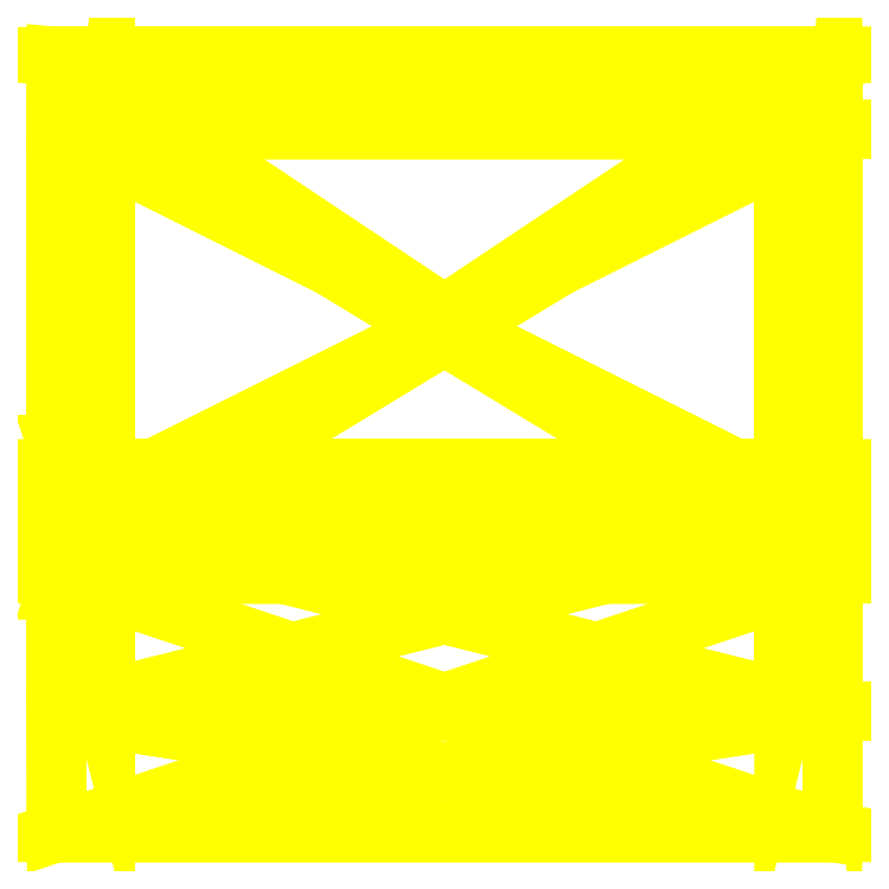
<metadata>
{"format":"dxf","ext":"dxf","renderer":"ezdxf+matplotlib","layout":"modelspace","background":"white","min_lineweight":24,"dpi":150}
</metadata>
<code>
0
SECTION
2
ENTITIES
0
POLYLINE
8
OBJECT000
66
1
70
64
71
8
72
12
0
VERTEX
8
OBJECT000
10
-128
20
128
30
-128
70
192
0
VERTEX
8
OBJECT000
10
-128
20
104
30
-96
70
192
0
VERTEX
8
OBJECT000
10
128
20
104
30
-96
70
192
0
VERTEX
8
OBJECT000
10
128
20
128
30
-128
70
192
0
VERTEX
8
OBJECT000
10
128
20
128
30
128
70
192
0
VERTEX
8
OBJECT000
10
128
20
104
30
96
70
192
0
VERTEX
8
OBJECT000
10
-128
20
104
30
96
70
192
0
VERTEX
8
OBJECT000
10
-128
20
128
30
128
70
192
0
VERTEX
8
OBJECT000
10
0
20
0
30
0
70
128
71
2
72
3
73
-4
0
VERTEX
8
OBJECT000
10
0
20
0
30
0
70
128
71
-2
72
4
73
1
0
VERTEX
8
OBJECT000
10
0
20
0
30
0
70
128
71
6
72
7
73
-8
0
VERTEX
8
OBJECT000
10
0
20
0
30
0
70
128
71
-6
72
8
73
5
0
VERTEX
8
OBJECT000
10
0
20
0
30
0
70
128
71
7
72
2
73
-1
0
VERTEX
8
OBJECT000
10
0
20
0
30
0
70
128
71
-7
72
1
73
8
0
VERTEX
8
OBJECT000
10
0
20
0
30
0
70
128
71
3
72
6
73
-5
0
VERTEX
8
OBJECT000
10
0
20
0
30
0
70
128
71
-3
72
5
73
4
0
VERTEX
8
OBJECT000
10
0
20
0
30
0
70
128
71
2
72
7
73
-6
0
VERTEX
8
OBJECT000
10
0
20
0
30
0
70
128
71
-2
72
6
73
3
0
VERTEX
8
OBJECT000
10
0
20
0
30
0
70
128
71
4
72
5
73
-8
0
VERTEX
8
OBJECT000
10
0
20
0
30
0
70
128
71
-4
72
8
73
1
0
SEQEND
8
OBJECT000
0
POLYLINE
8
OBJECT001
66
1
70
64
71
8
72
12
0
VERTEX
8
OBJECT001
10
-112
20
104
30
72
70
192
0
VERTEX
8
OBJECT001
10
-112
20
-32
30
72
70
192
0
VERTEX
8
OBJECT001
10
112
20
-32
30
72
70
192
0
VERTEX
8
OBJECT001
10
112
20
104
30
72
70
192
0
VERTEX
8
OBJECT001
10
-112
20
-24
30
80
70
192
0
VERTEX
8
OBJECT001
10
-112
20
104
30
80
70
192
0
VERTEX
8
OBJECT001
10
112
20
104
30
80
70
192
0
VERTEX
8
OBJECT001
10
112
20
-24
30
80
70
192
0
VERTEX
8
OBJECT001
10
0
20
0
30
0
70
128
71
2
72
3
73
-4
0
VERTEX
8
OBJECT001
10
0
20
0
30
0
70
128
71
-2
72
4
73
1
0
VERTEX
8
OBJECT001
10
0
20
0
30
0
70
128
71
6
72
7
73
-8
0
VERTEX
8
OBJECT001
10
0
20
0
30
0
70
128
71
-6
72
8
73
5
0
VERTEX
8
OBJECT001
10
0
20
0
30
0
70
128
71
1
72
6
73
-5
0
VERTEX
8
OBJECT001
10
0
20
0
30
0
70
128
71
-1
72
5
73
2
0
VERTEX
8
OBJECT001
10
0
20
0
30
0
70
128
71
3
72
8
73
-7
0
VERTEX
8
OBJECT001
10
0
20
0
30
0
70
128
71
-3
72
7
73
4
0
VERTEX
8
OBJECT001
10
0
20
0
30
0
70
128
71
4
72
7
73
-6
0
VERTEX
8
OBJECT001
10
0
20
0
30
0
70
128
71
-4
72
6
73
1
0
VERTEX
8
OBJECT001
10
0
20
0
30
0
70
128
71
2
72
5
73
-8
0
VERTEX
8
OBJECT001
10
0
20
0
30
0
70
128
71
-2
72
8
73
3
0
SEQEND
8
OBJECT001
0
POLYLINE
8
OBJECT002
66
1
70
64
71
8
72
12
0
VERTEX
8
OBJECT002
10
128
20
-42.67
30
128
70
192
0
VERTEX
8
OBJECT002
10
128
20
-24
30
96
70
192
0
VERTEX
8
OBJECT002
10
128
20
-88
30
0
70
192
0
VERTEX
8
OBJECT002
10
128
20
-128
30
0
70
192
0
VERTEX
8
OBJECT002
10
-128
20
-128
30
0
70
192
0
VERTEX
8
OBJECT002
10
-128
20
-88
30
0
70
192
0
VERTEX
8
OBJECT002
10
-128
20
-24
30
96
70
192
0
VERTEX
8
OBJECT002
10
-128
20
-42.67
30
128
70
192
0
VERTEX
8
OBJECT002
10
0
20
0
30
0
70
128
71
2
72
3
73
-4
0
VERTEX
8
OBJECT002
10
0
20
0
30
0
70
128
71
-2
72
4
73
1
0
VERTEX
8
OBJECT002
10
0
20
0
30
0
70
128
71
6
72
7
73
-8
0
VERTEX
8
OBJECT002
10
0
20
0
30
0
70
128
71
-6
72
8
73
5
0
VERTEX
8
OBJECT002
10
0
20
0
30
0
70
128
71
7
72
2
73
-1
0
VERTEX
8
OBJECT002
10
0
20
0
30
0
70
128
71
-7
72
1
73
8
0
VERTEX
8
OBJECT002
10
0
20
0
30
0
70
128
71
5
72
4
73
-3
0
VERTEX
8
OBJECT002
10
0
20
0
30
0
70
128
71
-5
72
3
73
6
0
VERTEX
8
OBJECT002
10
0
20
0
30
0
70
128
71
4
72
5
73
-8
0
VERTEX
8
OBJECT002
10
0
20
0
30
0
70
128
71
-4
72
8
73
1
0
VERTEX
8
OBJECT002
10
0
20
0
30
0
70
128
71
6
72
3
73
-2
0
VERTEX
8
OBJECT002
10
0
20
0
30
0
70
128
71
-6
72
2
73
7
0
SEQEND
8
OBJECT002
0
POLYLINE
8
OBJECT003
66
1
70
64
71
8
72
12
0
VERTEX
8
OBJECT003
10
128
20
-24
30
-96
70
192
0
VERTEX
8
OBJECT003
10
128
20
-42.67
30
-128
70
192
0
VERTEX
8
OBJECT003
10
128
20
-128
30
0
70
192
0
VERTEX
8
OBJECT003
10
128
20
-88
30
0
70
192
0
VERTEX
8
OBJECT003
10
-128
20
-42.67
30
-128
70
192
0
VERTEX
8
OBJECT003
10
-128
20
-24
30
-96
70
192
0
VERTEX
8
OBJECT003
10
-128
20
-88
30
0
70
192
0
VERTEX
8
OBJECT003
10
-128
20
-128
30
0
70
192
0
VERTEX
8
OBJECT003
10
0
20
0
30
0
70
128
71
2
72
3
73
-4
0
VERTEX
8
OBJECT003
10
0
20
0
30
0
70
128
71
-2
72
4
73
1
0
VERTEX
8
OBJECT003
10
0
20
0
30
0
70
128
71
6
72
7
73
-8
0
VERTEX
8
OBJECT003
10
0
20
0
30
0
70
128
71
-6
72
8
73
5
0
VERTEX
8
OBJECT003
10
0
20
0
30
0
70
128
71
5
72
2
73
-1
0
VERTEX
8
OBJECT003
10
0
20
0
30
0
70
128
71
-5
72
1
73
6
0
VERTEX
8
OBJECT003
10
0
20
0
30
0
70
128
71
7
72
4
73
-3
0
VERTEX
8
OBJECT003
10
0
20
0
30
0
70
128
71
-7
72
3
73
8
0
VERTEX
8
OBJECT003
10
0
20
0
30
0
70
128
71
2
72
5
73
-8
0
VERTEX
8
OBJECT003
10
0
20
0
30
0
70
128
71
-2
72
8
73
3
0
VERTEX
8
OBJECT003
10
0
20
0
30
0
70
128
71
6
72
1
73
-4
0
VERTEX
8
OBJECT003
10
0
20
0
30
0
70
128
71
-6
72
4
73
7
0
SEQEND
8
OBJECT003
0
POLYLINE
8
OBJECT004
66
1
70
64
71
8
72
12
0
VERTEX
8
OBJECT004
10
-112
20
-32
30
72
70
192
0
VERTEX
8
OBJECT004
10
-112
20
-40
30
72
70
192
0
VERTEX
8
OBJECT004
10
112
20
-40
30
72
70
192
0
VERTEX
8
OBJECT004
10
112
20
-32
30
72
70
192
0
VERTEX
8
OBJECT004
10
-112
20
-24
30
96
70
192
0
VERTEX
8
OBJECT004
10
-112
20
-8
30
96
70
192
0
VERTEX
8
OBJECT004
10
112
20
-8
30
96
70
192
0
VERTEX
8
OBJECT004
10
112
20
-24
30
96
70
192
0
VERTEX
8
OBJECT004
10
0
20
0
30
0
70
128
71
2
72
3
73
-4
0
VERTEX
8
OBJECT004
10
0
20
0
30
0
70
128
71
-2
72
4
73
1
0
VERTEX
8
OBJECT004
10
0
20
0
30
0
70
128
71
6
72
7
73
-8
0
VERTEX
8
OBJECT004
10
0
20
0
30
0
70
128
71
-6
72
8
73
5
0
VERTEX
8
OBJECT004
10
0
20
0
30
0
70
128
71
1
72
6
73
-5
0
VERTEX
8
OBJECT004
10
0
20
0
30
0
70
128
71
-1
72
5
73
2
0
VERTEX
8
OBJECT004
10
0
20
0
30
0
70
128
71
3
72
8
73
-7
0
VERTEX
8
OBJECT004
10
0
20
0
30
0
70
128
71
-3
72
7
73
4
0
VERTEX
8
OBJECT004
10
0
20
0
30
0
70
128
71
4
72
7
73
-6
0
VERTEX
8
OBJECT004
10
0
20
0
30
0
70
128
71
-4
72
6
73
1
0
VERTEX
8
OBJECT004
10
0
20
0
30
0
70
128
71
2
72
5
73
-8
0
VERTEX
8
OBJECT004
10
0
20
0
30
0
70
128
71
-2
72
8
73
3
0
SEQEND
8
OBJECT004
0
POLYLINE
8
OBJECT005
66
1
70
64
71
8
72
12
0
VERTEX
8
OBJECT005
10
-112
20
-40
30
-72
70
192
0
VERTEX
8
OBJECT005
10
-112
20
-32
30
-72
70
192
0
VERTEX
8
OBJECT005
10
112
20
-32
30
-72
70
192
0
VERTEX
8
OBJECT005
10
112
20
-40
30
-72
70
192
0
VERTEX
8
OBJECT005
10
-112
20
-8
30
-96
70
192
0
VERTEX
8
OBJECT005
10
-112
20
-24
30
-96
70
192
0
VERTEX
8
OBJECT005
10
112
20
-24
30
-96
70
192
0
VERTEX
8
OBJECT005
10
112
20
-8
30
-96
70
192
0
VERTEX
8
OBJECT005
10
0
20
0
30
0
70
128
71
2
72
3
73
-4
0
VERTEX
8
OBJECT005
10
0
20
0
30
0
70
128
71
-2
72
4
73
1
0
VERTEX
8
OBJECT005
10
0
20
0
30
0
70
128
71
6
72
7
73
-8
0
VERTEX
8
OBJECT005
10
0
20
0
30
0
70
128
71
-6
72
8
73
5
0
VERTEX
8
OBJECT005
10
0
20
0
30
0
70
128
71
5
72
2
73
-1
0
VERTEX
8
OBJECT005
10
0
20
0
30
0
70
128
71
-5
72
1
73
6
0
VERTEX
8
OBJECT005
10
0
20
0
30
0
70
128
71
7
72
4
73
-3
0
VERTEX
8
OBJECT005
10
0
20
0
30
0
70
128
71
-7
72
3
73
8
0
VERTEX
8
OBJECT005
10
0
20
0
30
0
70
128
71
8
72
3
73
-2
0
VERTEX
8
OBJECT005
10
0
20
0
30
0
70
128
71
-8
72
2
73
5
0
VERTEX
8
OBJECT005
10
0
20
0
30
0
70
128
71
6
72
1
73
-4
0
VERTEX
8
OBJECT005
10
0
20
0
30
0
70
128
71
-6
72
4
73
7
0
SEQEND
8
OBJECT005
0
POLYLINE
8
OBJECT006
66
1
70
64
71
8
72
12
0
VERTEX
8
OBJECT006
10
-112
20
-32
30
-72
70
192
0
VERTEX
8
OBJECT006
10
-112
20
104
30
-72
70
192
0
VERTEX
8
OBJECT006
10
112
20
104
30
-72
70
192
0
VERTEX
8
OBJECT006
10
112
20
-32
30
-72
70
192
0
VERTEX
8
OBJECT006
10
-112
20
104
30
-80
70
192
0
VERTEX
8
OBJECT006
10
-112
20
-24
30
-80
70
192
0
VERTEX
8
OBJECT006
10
112
20
-24
30
-80
70
192
0
VERTEX
8
OBJECT006
10
112
20
104
30
-80
70
192
0
VERTEX
8
OBJECT006
10
0
20
0
30
0
70
128
71
2
72
3
73
-4
0
VERTEX
8
OBJECT006
10
0
20
0
30
0
70
128
71
-2
72
4
73
1
0
VERTEX
8
OBJECT006
10
0
20
0
30
0
70
128
71
6
72
7
73
-8
0
VERTEX
8
OBJECT006
10
0
20
0
30
0
70
128
71
-6
72
8
73
5
0
VERTEX
8
OBJECT006
10
0
20
0
30
0
70
128
71
5
72
2
73
-1
0
VERTEX
8
OBJECT006
10
0
20
0
30
0
70
128
71
-5
72
1
73
6
0
VERTEX
8
OBJECT006
10
0
20
0
30
0
70
128
71
7
72
4
73
-3
0
VERTEX
8
OBJECT006
10
0
20
0
30
0
70
128
71
-7
72
3
73
8
0
VERTEX
8
OBJECT006
10
0
20
0
30
0
70
128
71
8
72
3
73
-2
0
VERTEX
8
OBJECT006
10
0
20
0
30
0
70
128
71
-8
72
2
73
5
0
VERTEX
8
OBJECT006
10
0
20
0
30
0
70
128
71
6
72
1
73
-4
0
VERTEX
8
OBJECT006
10
0
20
0
30
0
70
128
71
-6
72
4
73
7
0
SEQEND
8
OBJECT006
0
POLYLINE
8
OBJECT007
66
1
70
64
71
10
72
16
0
VERTEX
8
OBJECT007
10
112
20
-24
30
96
70
192
0
VERTEX
8
OBJECT007
10
112
20
-88
30
0
70
192
0
VERTEX
8
OBJECT007
10
112
20
-24
30
-96
70
192
0
VERTEX
8
OBJECT007
10
112
20
104
30
-96
70
192
0
VERTEX
8
OBJECT007
10
112
20
104
30
96
70
192
0
VERTEX
8
OBJECT007
10
128
20
104
30
-96
70
192
0
VERTEX
8
OBJECT007
10
128
20
-24
30
-96
70
192
0
VERTEX
8
OBJECT007
10
128
20
-88
30
0
70
192
0
VERTEX
8
OBJECT007
10
128
20
-24
30
96
70
192
0
VERTEX
8
OBJECT007
10
128
20
104
30
96
70
192
0
VERTEX
8
OBJECT007
10
0
20
0
30
0
70
128
71
2
72
3
73
-4
0
VERTEX
8
OBJECT007
10
0
20
0
30
0
70
128
71
-2
72
4
73
-5
0
VERTEX
8
OBJECT007
10
0
20
0
30
0
70
128
71
-2
72
5
73
1
0
VERTEX
8
OBJECT007
10
0
20
0
30
0
70
128
71
7
72
8
73
-9
0
VERTEX
8
OBJECT007
10
0
20
0
30
0
70
128
71
-7
72
9
73
-10
0
VERTEX
8
OBJECT007
10
0
20
0
30
0
70
128
71
-7
72
10
73
6
0
VERTEX
8
OBJECT007
10
0
20
0
30
0
70
128
71
8
72
2
73
-1
0
VERTEX
8
OBJECT007
10
0
20
0
30
0
70
128
71
-8
72
1
73
9
0
VERTEX
8
OBJECT007
10
0
20
0
30
0
70
128
71
7
72
3
73
-2
0
VERTEX
8
OBJECT007
10
0
20
0
30
0
70
128
71
-7
72
2
73
8
0
VERTEX
8
OBJECT007
10
0
20
0
30
0
70
128
71
3
72
7
73
-6
0
VERTEX
8
OBJECT007
10
0
20
0
30
0
70
128
71
-3
72
6
73
4
0
VERTEX
8
OBJECT007
10
0
20
0
30
0
70
128
71
5
72
10
73
-9
0
VERTEX
8
OBJECT007
10
0
20
0
30
0
70
128
71
-5
72
9
73
1
0
VERTEX
8
OBJECT007
10
0
20
0
30
0
70
128
71
4
72
6
73
-10
0
VERTEX
8
OBJECT007
10
0
20
0
30
0
70
128
71
-4
72
10
73
5
0
SEQEND
8
OBJECT007
0
POLYLINE
8
OBJECT008
66
1
70
64
71
8
72
12
0
VERTEX
8
OBJECT008
10
128
20
104
30
96
70
192
0
VERTEX
8
OBJECT008
10
128
20
-24
30
96
70
192
0
VERTEX
8
OBJECT008
10
128
20
-42.67
30
128
70
192
0
VERTEX
8
OBJECT008
10
128
20
128
30
128
70
192
0
VERTEX
8
OBJECT008
10
-128
20
-24
30
96
70
192
0
VERTEX
8
OBJECT008
10
-128
20
104
30
96
70
192
0
VERTEX
8
OBJECT008
10
-128
20
128
30
128
70
192
0
VERTEX
8
OBJECT008
10
-128
20
-42.67
30
128
70
192
0
VERTEX
8
OBJECT008
10
0
20
0
30
0
70
128
71
2
72
3
73
-4
0
VERTEX
8
OBJECT008
10
0
20
0
30
0
70
128
71
-2
72
4
73
1
0
VERTEX
8
OBJECT008
10
0
20
0
30
0
70
128
71
6
72
7
73
-8
0
VERTEX
8
OBJECT008
10
0
20
0
30
0
70
128
71
-6
72
8
73
5
0
VERTEX
8
OBJECT008
10
0
20
0
30
0
70
128
71
7
72
4
73
-3
0
VERTEX
8
OBJECT008
10
0
20
0
30
0
70
128
71
-7
72
3
73
8
0
VERTEX
8
OBJECT008
10
0
20
0
30
0
70
128
71
5
72
2
73
-1
0
VERTEX
8
OBJECT008
10
0
20
0
30
0
70
128
71
-5
72
1
73
6
0
VERTEX
8
OBJECT008
10
0
20
0
30
0
70
128
71
2
72
5
73
-8
0
VERTEX
8
OBJECT008
10
0
20
0
30
0
70
128
71
-2
72
8
73
3
0
VERTEX
8
OBJECT008
10
0
20
0
30
0
70
128
71
6
72
1
73
-4
0
VERTEX
8
OBJECT008
10
0
20
0
30
0
70
128
71
-6
72
4
73
7
0
SEQEND
8
OBJECT008
0
POLYLINE
8
OBJECT009
66
1
70
64
71
8
72
12
0
VERTEX
8
OBJECT009
10
-112
20
-24
30
96
70
192
0
VERTEX
8
OBJECT009
10
-112
20
0
30
64
70
192
0
VERTEX
8
OBJECT009
10
-128
20
0
30
64
70
192
0
VERTEX
8
OBJECT009
10
-128
20
-24
30
96
70
192
0
VERTEX
8
OBJECT009
10
-128
20
104
30
96
70
192
0
VERTEX
8
OBJECT009
10
-128
20
104
30
64
70
192
0
VERTEX
8
OBJECT009
10
-112
20
104
30
64
70
192
0
VERTEX
8
OBJECT009
10
-112
20
104
30
96
70
192
0
VERTEX
8
OBJECT009
10
0
20
0
30
0
70
128
71
2
72
3
73
-4
0
VERTEX
8
OBJECT009
10
0
20
0
30
0
70
128
71
-2
72
4
73
1
0
VERTEX
8
OBJECT009
10
0
20
0
30
0
70
128
71
6
72
7
73
-8
0
VERTEX
8
OBJECT009
10
0
20
0
30
0
70
128
71
-6
72
8
73
5
0
VERTEX
8
OBJECT009
10
0
20
0
30
0
70
128
71
3
72
6
73
-5
0
VERTEX
8
OBJECT009
10
0
20
0
30
0
70
128
71
-3
72
5
73
4
0
VERTEX
8
OBJECT009
10
0
20
0
30
0
70
128
71
7
72
2
73
-1
0
VERTEX
8
OBJECT009
10
0
20
0
30
0
70
128
71
-7
72
1
73
8
0
VERTEX
8
OBJECT009
10
0
20
0
30
0
70
128
71
6
72
3
73
-2
0
VERTEX
8
OBJECT009
10
0
20
0
30
0
70
128
71
-6
72
2
73
7
0
VERTEX
8
OBJECT009
10
0
20
0
30
0
70
128
71
4
72
5
73
-8
0
VERTEX
8
OBJECT009
10
0
20
0
30
0
70
128
71
-4
72
8
73
1
0
SEQEND
8
OBJECT009
0
POLYLINE
8
OBJECT010
66
1
70
64
71
8
72
12
0
VERTEX
8
OBJECT010
10
-128
20
-48
30
0
70
192
0
VERTEX
8
OBJECT010
10
-128
20
-88
30
0
70
192
0
VERTEX
8
OBJECT010
10
-112
20
-88
30
0
70
192
0
VERTEX
8
OBJECT010
10
-112
20
-48
30
0
70
192
0
VERTEX
8
OBJECT010
10
-128
20
-24
30
96
70
192
0
VERTEX
8
OBJECT010
10
-128
20
0
30
64
70
192
0
VERTEX
8
OBJECT010
10
-112
20
0
30
64
70
192
0
VERTEX
8
OBJECT010
10
-112
20
-24
30
96
70
192
0
VERTEX
8
OBJECT010
10
0
20
0
30
0
70
128
71
2
72
3
73
-4
0
VERTEX
8
OBJECT010
10
0
20
0
30
0
70
128
71
-2
72
4
73
1
0
VERTEX
8
OBJECT010
10
0
20
0
30
0
70
128
71
6
72
7
73
-8
0
VERTEX
8
OBJECT010
10
0
20
0
30
0
70
128
71
-6
72
8
73
5
0
VERTEX
8
OBJECT010
10
0
20
0
30
0
70
128
71
1
72
6
73
-5
0
VERTEX
8
OBJECT010
10
0
20
0
30
0
70
128
71
-1
72
5
73
2
0
VERTEX
8
OBJECT010
10
0
20
0
30
0
70
128
71
7
72
4
73
-3
0
VERTEX
8
OBJECT010
10
0
20
0
30
0
70
128
71
-7
72
3
73
8
0
VERTEX
8
OBJECT010
10
0
20
0
30
0
70
128
71
2
72
5
73
-8
0
VERTEX
8
OBJECT010
10
0
20
0
30
0
70
128
71
-2
72
8
73
3
0
VERTEX
8
OBJECT010
10
0
20
0
30
0
70
128
71
4
72
7
73
-6
0
VERTEX
8
OBJECT010
10
0
20
0
30
0
70
128
71
-4
72
6
73
1
0
SEQEND
8
OBJECT010
0
POLYLINE
8
OBJECT011
66
1
70
64
71
8
72
12
0
VERTEX
8
OBJECT011
10
-128
20
-88
30
0
70
192
0
VERTEX
8
OBJECT011
10
-128
20
-48
30
0
70
192
0
VERTEX
8
OBJECT011
10
-112
20
-48
30
0
70
192
0
VERTEX
8
OBJECT011
10
-112
20
-88
30
0
70
192
0
VERTEX
8
OBJECT011
10
-112
20
-24
30
-96
70
192
0
VERTEX
8
OBJECT011
10
-112
20
0
30
-64
70
192
0
VERTEX
8
OBJECT011
10
-128
20
0
30
-64
70
192
0
VERTEX
8
OBJECT011
10
-128
20
-24
30
-96
70
192
0
VERTEX
8
OBJECT011
10
0
20
0
30
0
70
128
71
2
72
3
73
-4
0
VERTEX
8
OBJECT011
10
0
20
0
30
0
70
128
71
-2
72
4
73
1
0
VERTEX
8
OBJECT011
10
0
20
0
30
0
70
128
71
6
72
7
73
-8
0
VERTEX
8
OBJECT011
10
0
20
0
30
0
70
128
71
-6
72
8
73
5
0
VERTEX
8
OBJECT011
10
0
20
0
30
0
70
128
71
7
72
2
73
-1
0
VERTEX
8
OBJECT011
10
0
20
0
30
0
70
128
71
-7
72
1
73
8
0
VERTEX
8
OBJECT011
10
0
20
0
30
0
70
128
71
3
72
6
73
-5
0
VERTEX
8
OBJECT011
10
0
20
0
30
0
70
128
71
-3
72
5
73
4
0
VERTEX
8
OBJECT011
10
0
20
0
30
0
70
128
71
8
72
1
73
-4
0
VERTEX
8
OBJECT011
10
0
20
0
30
0
70
128
71
-8
72
4
73
5
0
VERTEX
8
OBJECT011
10
0
20
0
30
0
70
128
71
6
72
3
73
-2
0
VERTEX
8
OBJECT011
10
0
20
0
30
0
70
128
71
-6
72
2
73
7
0
SEQEND
8
OBJECT011
0
POLYLINE
8
OBJECT012
66
1
70
64
71
8
72
12
0
VERTEX
8
OBJECT012
10
-128
20
-24
30
-96
70
192
0
VERTEX
8
OBJECT012
10
-128
20
0
30
-64
70
192
0
VERTEX
8
OBJECT012
10
-112
20
0
30
-64
70
192
0
VERTEX
8
OBJECT012
10
-112
20
-24
30
-96
70
192
0
VERTEX
8
OBJECT012
10
-112
20
104
30
-96
70
192
0
VERTEX
8
OBJECT012
10
-112
20
104
30
-64
70
192
0
VERTEX
8
OBJECT012
10
-128
20
104
30
-64
70
192
0
VERTEX
8
OBJECT012
10
-128
20
104
30
-96
70
192
0
VERTEX
8
OBJECT012
10
0
20
0
30
0
70
128
71
2
72
3
73
-4
0
VERTEX
8
OBJECT012
10
0
20
0
30
0
70
128
71
-2
72
4
73
1
0
VERTEX
8
OBJECT012
10
0
20
0
30
0
70
128
71
6
72
7
73
-8
0
VERTEX
8
OBJECT012
10
0
20
0
30
0
70
128
71
-6
72
8
73
5
0
VERTEX
8
OBJECT012
10
0
20
0
30
0
70
128
71
1
72
8
73
-7
0
VERTEX
8
OBJECT012
10
0
20
0
30
0
70
128
71
-1
72
7
73
2
0
VERTEX
8
OBJECT012
10
0
20
0
30
0
70
128
71
3
72
6
73
-5
0
VERTEX
8
OBJECT012
10
0
20
0
30
0
70
128
71
-3
72
5
73
4
0
VERTEX
8
OBJECT012
10
0
20
0
30
0
70
128
71
2
72
7
73
-6
0
VERTEX
8
OBJECT012
10
0
20
0
30
0
70
128
71
-2
72
6
73
3
0
VERTEX
8
OBJECT012
10
0
20
0
30
0
70
128
71
8
72
1
73
-4
0
VERTEX
8
OBJECT012
10
0
20
0
30
0
70
128
71
-8
72
4
73
5
0
SEQEND
8
OBJECT012
0
POLYLINE
8
OBJECT013
66
1
70
64
71
8
72
12
0
VERTEX
8
OBJECT013
10
128
20
128
30
-128
70
192
0
VERTEX
8
OBJECT013
10
128
20
-42.67
30
-128
70
192
0
VERTEX
8
OBJECT013
10
128
20
-24
30
-96
70
192
0
VERTEX
8
OBJECT013
10
128
20
104
30
-96
70
192
0
VERTEX
8
OBJECT013
10
-128
20
-42.67
30
-128
70
192
0
VERTEX
8
OBJECT013
10
-128
20
128
30
-128
70
192
0
VERTEX
8
OBJECT013
10
-128
20
104
30
-96
70
192
0
VERTEX
8
OBJECT013
10
-128
20
-24
30
-96
70
192
0
VERTEX
8
OBJECT013
10
0
20
0
30
0
70
128
71
2
72
3
73
-4
0
VERTEX
8
OBJECT013
10
0
20
0
30
0
70
128
71
-2
72
4
73
1
0
VERTEX
8
OBJECT013
10
0
20
0
30
0
70
128
71
6
72
7
73
-8
0
VERTEX
8
OBJECT013
10
0
20
0
30
0
70
128
71
-6
72
8
73
5
0
VERTEX
8
OBJECT013
10
0
20
0
30
0
70
128
71
5
72
2
73
-1
0
VERTEX
8
OBJECT013
10
0
20
0
30
0
70
128
71
-5
72
1
73
6
0
VERTEX
8
OBJECT013
10
0
20
0
30
0
70
128
71
7
72
4
73
-3
0
VERTEX
8
OBJECT013
10
0
20
0
30
0
70
128
71
-7
72
3
73
8
0
VERTEX
8
OBJECT013
10
0
20
0
30
0
70
128
71
2
72
5
73
-8
0
VERTEX
8
OBJECT013
10
0
20
0
30
0
70
128
71
-2
72
8
73
3
0
VERTEX
8
OBJECT013
10
0
20
0
30
0
70
128
71
6
72
1
73
-4
0
VERTEX
8
OBJECT013
10
0
20
0
30
0
70
128
71
-6
72
4
73
7
0
SEQEND
8
OBJECT013
0
ENDSEC
0
EOF

</code>
